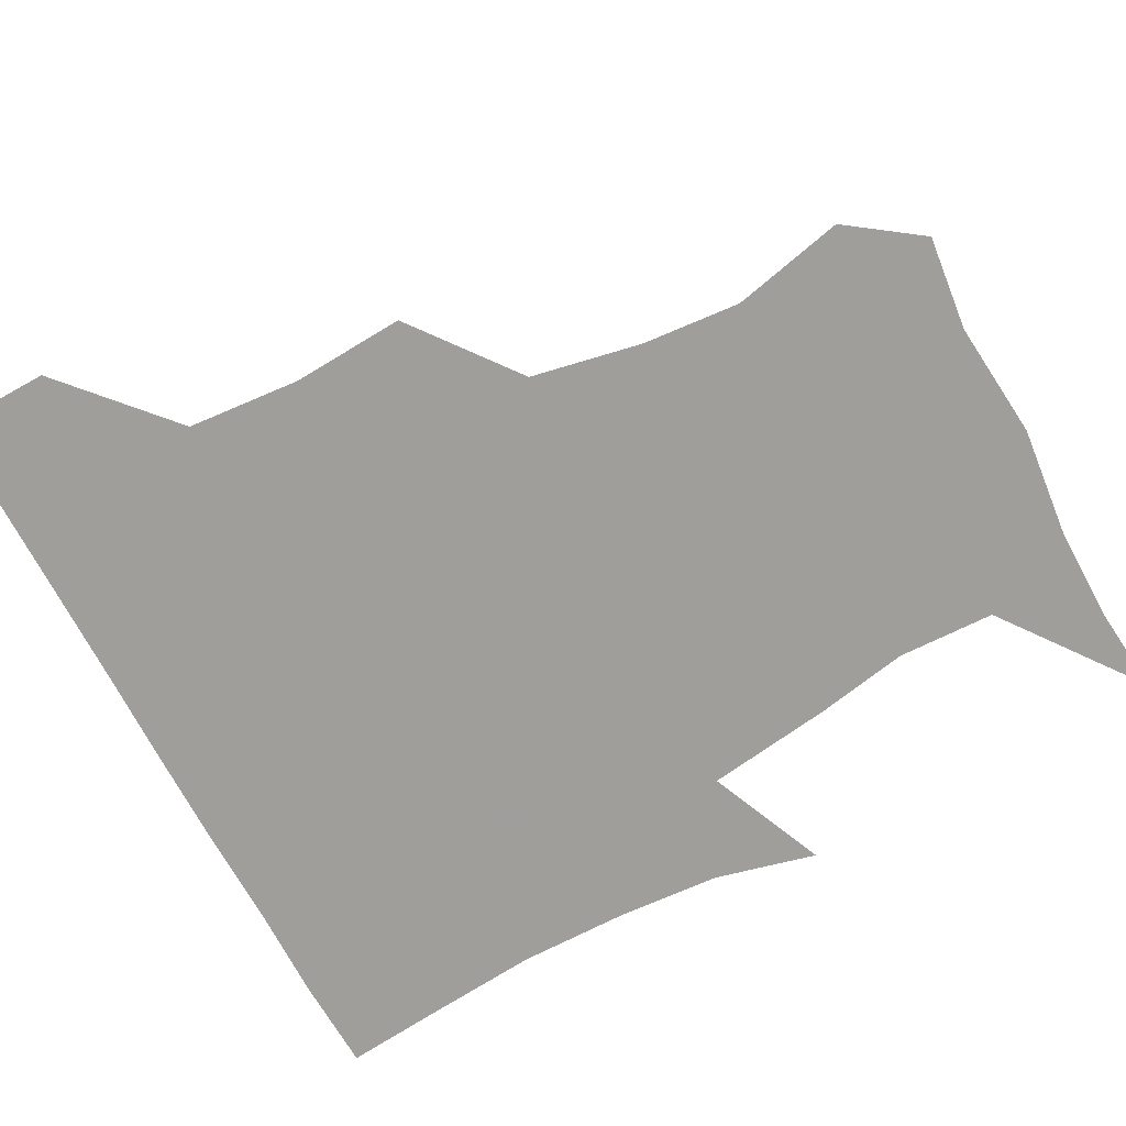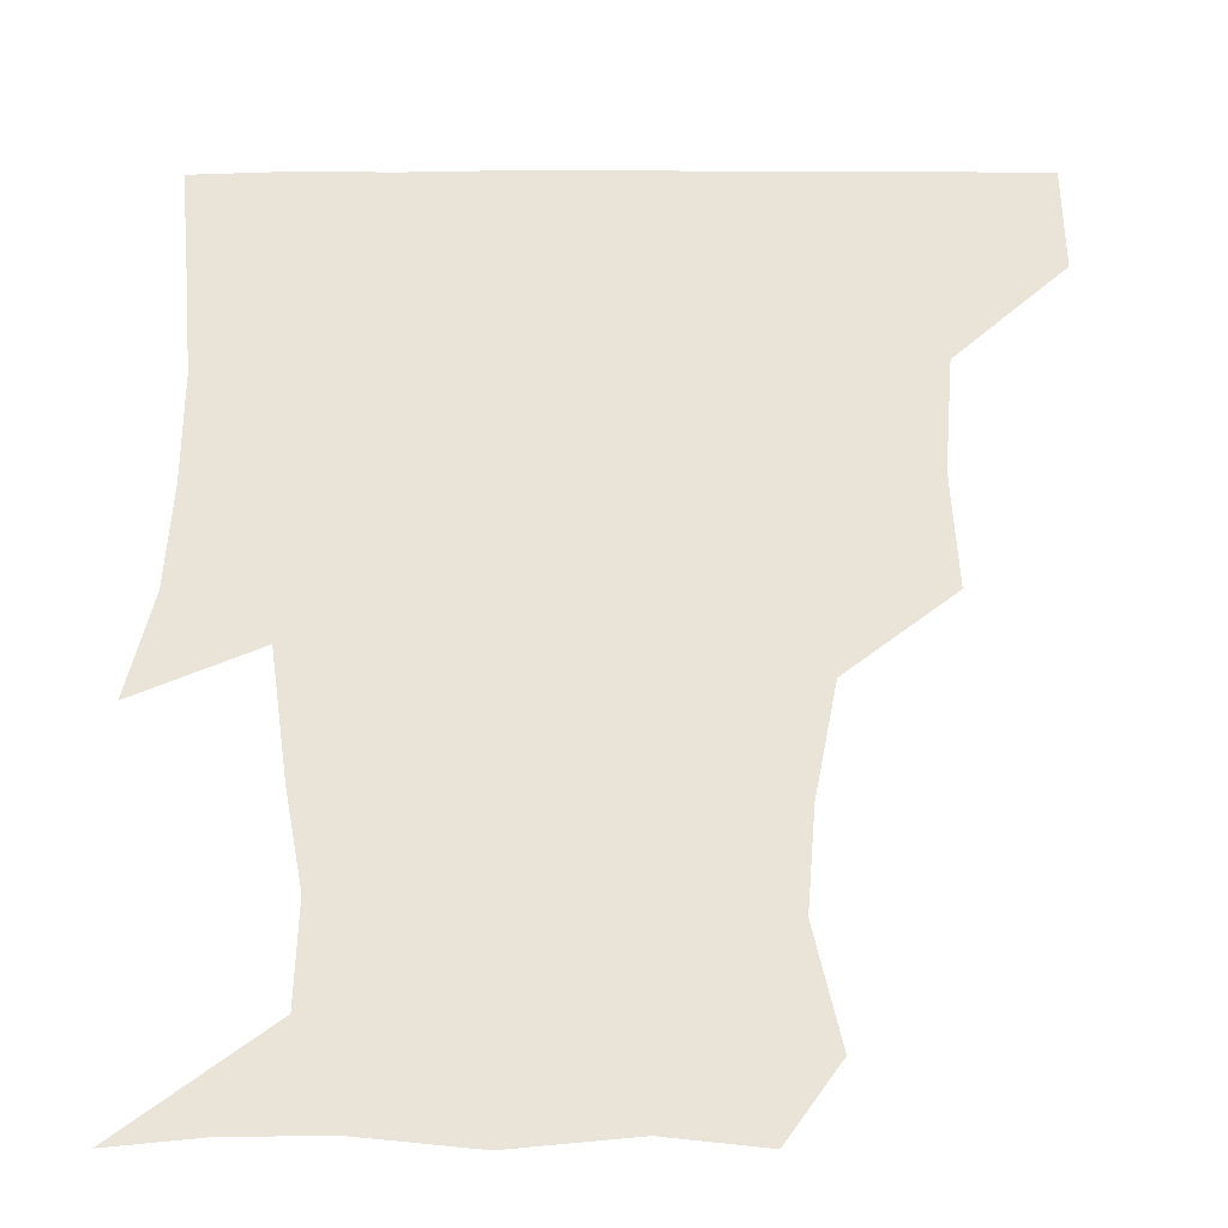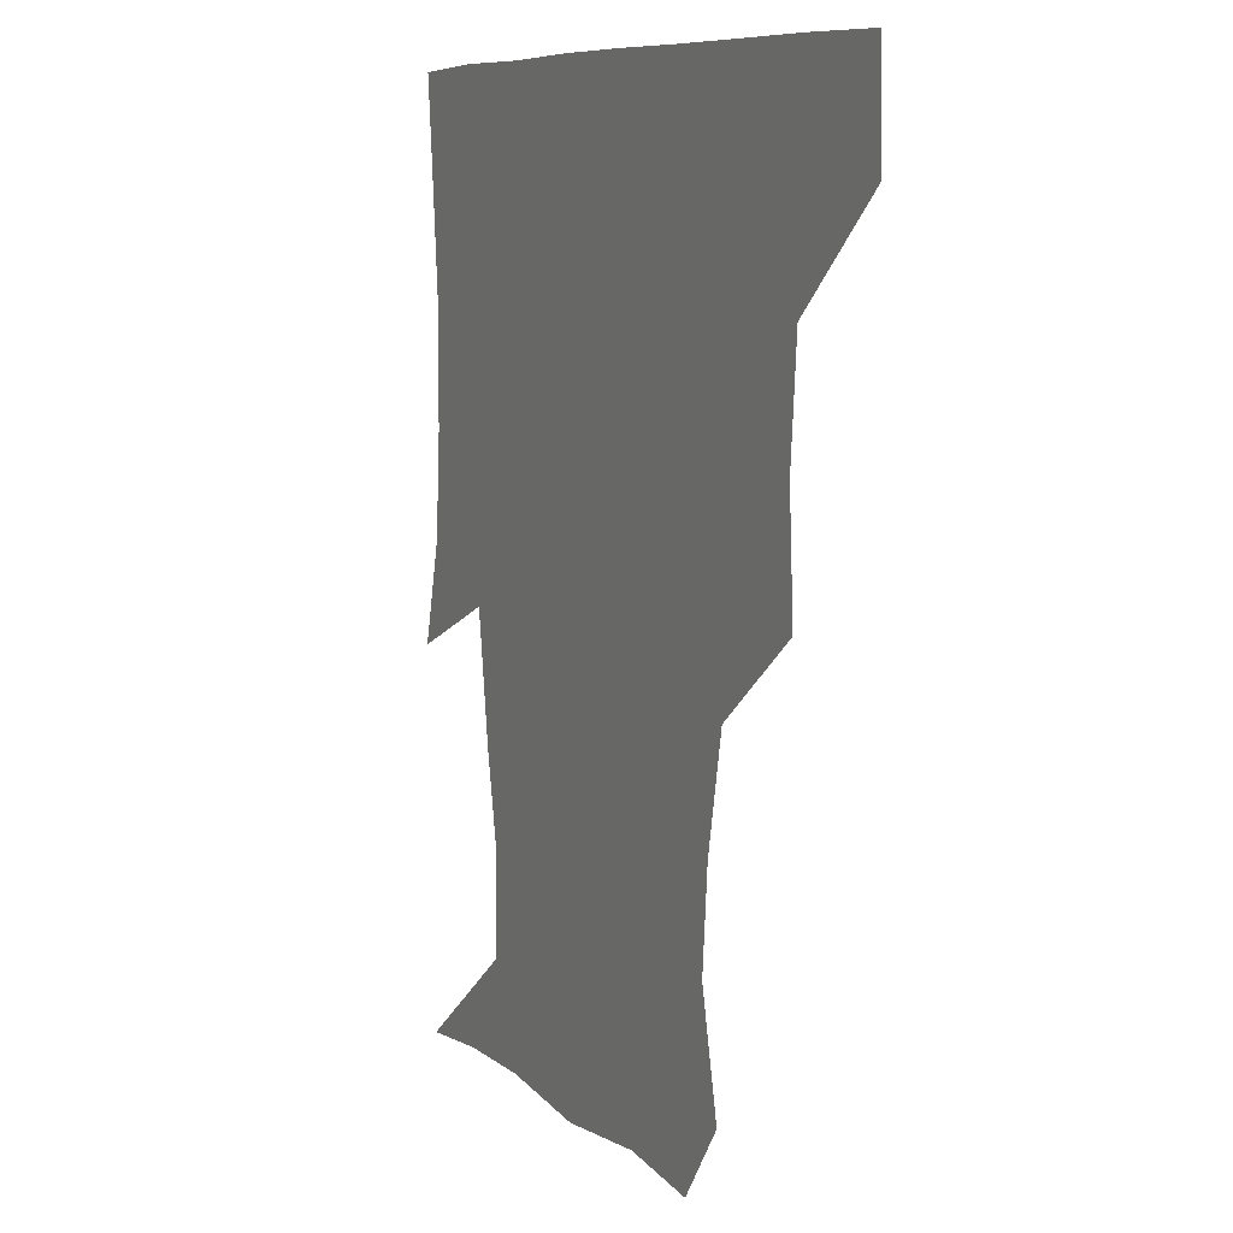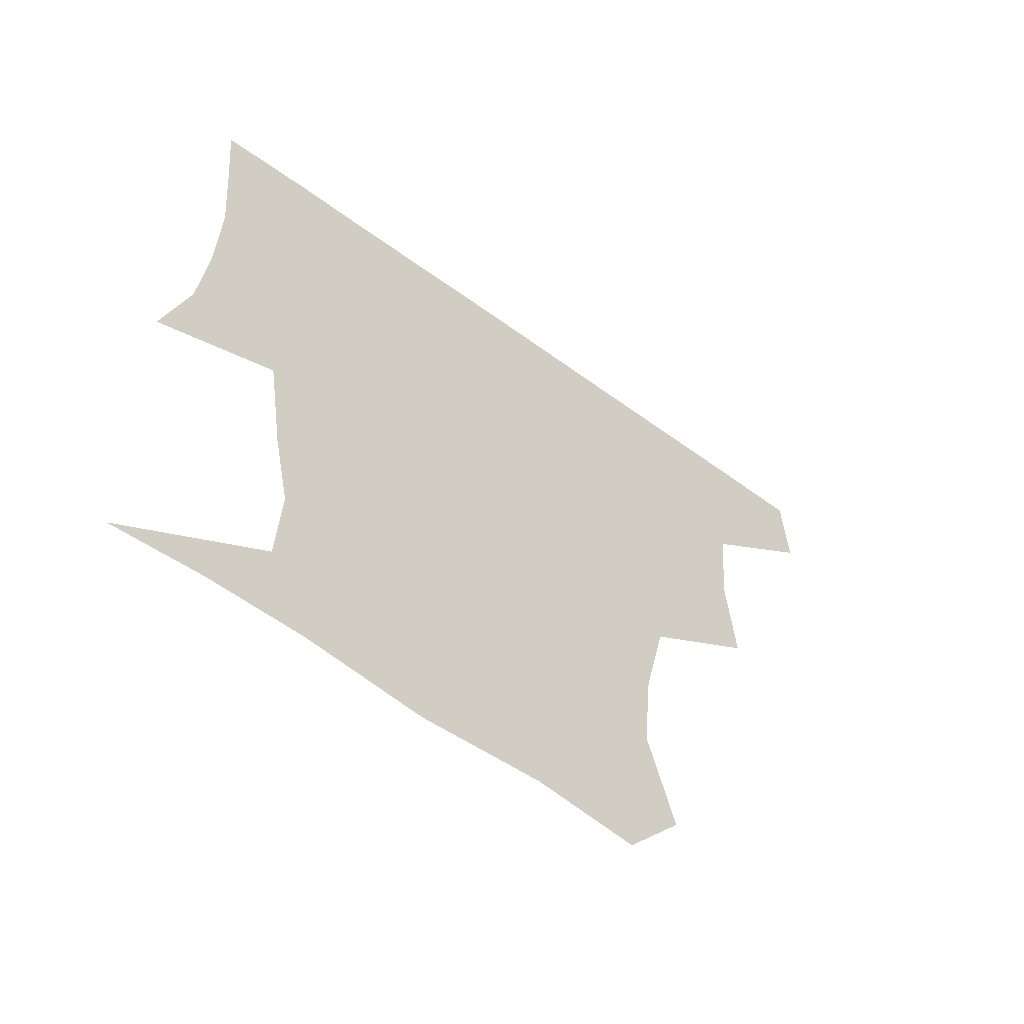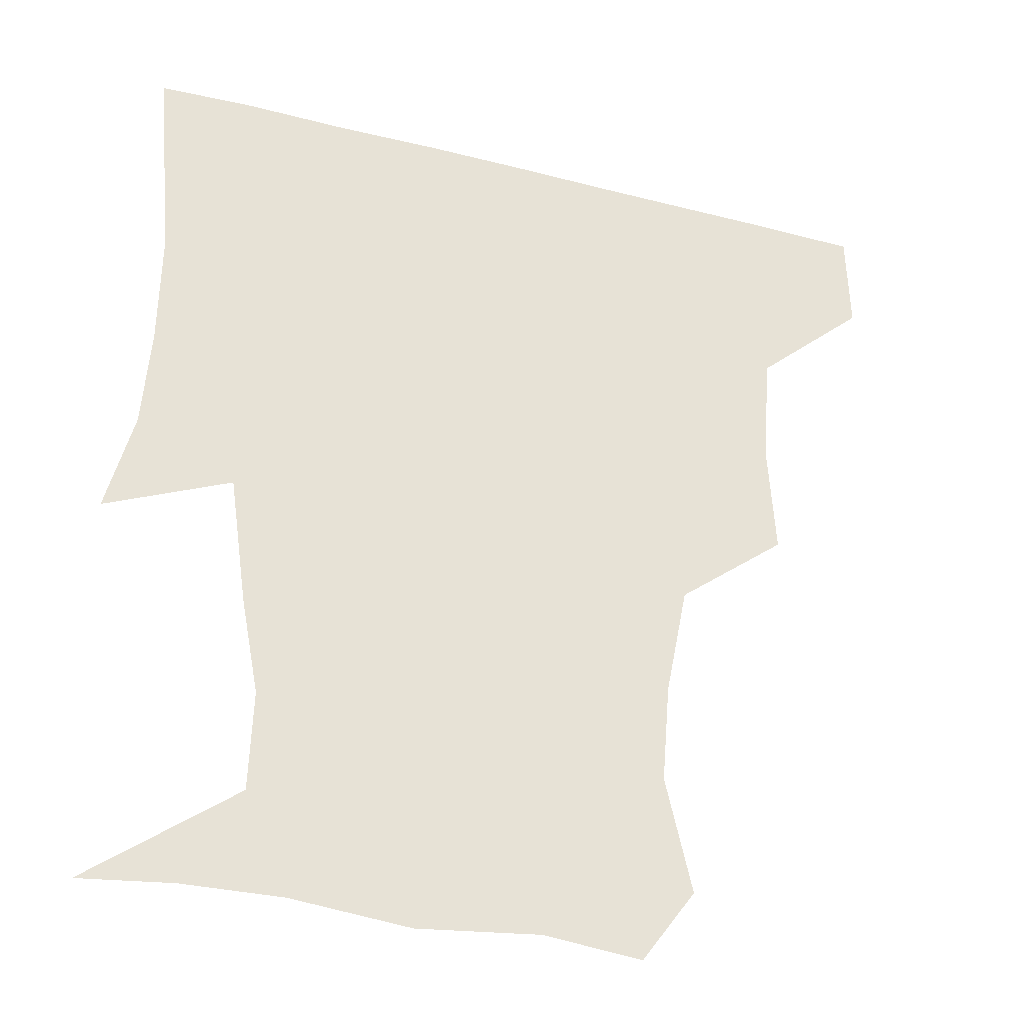
<metadata>
{"format":"obj","ext":"obj","renderer":"f3d","projection":"perspective","resolution":1024,"background":"white","views":[{"elev":-70.8,"azim":-62.0,"up":"+Z"},{"elev":-29.1,"azim":-179.9,"up":"+Y"},{"elev":8.4,"azim":-116.5,"up":"+Y"},{"elev":-62.3,"azim":143.7,"up":"+Y"},{"elev":-34.2,"azim":161.0,"up":"+Y"}]}
</metadata>
<code>
v 450.9 389.4 0
v 451.5 420.6 0
v 485.1 290.3 0
v 487.1 325 0
v 484.2 359.5 0
v 482.6 391.2 0
v 481.6 421.1 0
v 519 167.2 0
v 526.7 201.5 0
v 524.2 231.4 0
v 517.5 265.2 0
v 515.2 300.5 0
v 514.8 332.9 0
v 513.2 362.4 0
v 512.1 391.5 0
v 511.5 421.2 0
v 534.9 145 0
v 547.8 183.3 0
v 548.3 210.8 0
v 547.2 244.3 0
v 544.1 273.2 0
v 544.4 305.9 0
v 543.6 335.2 0
v 543.2 363.7 0
v 542.1 391.8 0
v 541.2 421.3 0
v 563.8 148.2 0
v 573.1 185.4 0
v 574.9 215.9 0
v 573.5 245.1 0
v 572.1 274.4 0
v 572 306.7 0
v 572.2 335 0
v 572.4 364 0
v 572.3 391.9 0
v 570.8 421.7 0
v 599.8 144.7 0
v 598.9 184.3 0
v 601.2 214.9 0
v 599.9 247.9 0
v 600.6 279.5 0
v 600.5 307.6 0
v 601.3 336.2 0
v 601.4 364.6 0
v 601.8 392 0
v 600.3 421.7 0
v 634.5 148.3 0
v 625.3 179.1 0
v 624.8 216 0
v 627.3 245.3 0
v 629.4 276.1 0
v 628 305.3 0
v 628.1 337.5 0
v 629.8 364.2 0
v 630.9 392.7 0
v 631.2 421.1 0
v 663.4 147.9 0
v 647.2 177.5 0
v 646.2 207.5 0
v 651.6 236.1 0
v 657 274.8 0
v 654.1 304.8 0
v 654.7 334 0
v 657.6 362.2 0
v 659.4 392.9 0
v 661 421.4 0
v 690.2 145.3 0
v 694 259 0
v 686.2 290.2 0
v 684.1 321.3 0
v 683.8 355.5 0
v 686.7 389.4 0
v 689.5 420.3 0
v 691 451 0
f 5 6 1
f 1 6 2
f 6 7 2
f 11 12 3
f 3 12 4
f 12 13 4
f 4 13 5
f 13 14 5
f 5 14 6
f 14 15 6
f 6 15 7
f 15 16 7
f 17 18 8
f 8 18 9
f 18 19 9
f 9 19 10
f 19 20 10
f 10 20 11
f 20 21 11
f 11 21 12
f 21 22 12
f 12 22 13
f 22 23 13
f 13 23 14
f 23 24 14
f 14 24 15
f 24 25 15
f 15 25 16
f 25 26 16
f 17 27 18
f 27 28 18
f 18 28 19
f 28 29 19
f 19 29 20
f 29 30 20
f 20 30 21
f 30 31 21
f 21 31 22
f 31 32 22
f 22 32 23
f 32 33 23
f 23 33 24
f 33 34 24
f 24 34 25
f 34 35 25
f 25 35 26
f 35 36 26
f 27 37 28
f 37 38 28
f 28 38 29
f 38 39 29
f 29 39 30
f 39 40 30
f 30 40 31
f 40 41 31
f 31 41 32
f 41 42 32
f 32 42 33
f 42 43 33
f 33 43 34
f 43 44 34
f 34 44 35
f 44 45 35
f 35 45 36
f 45 46 36
f 37 47 38
f 47 48 38
f 38 48 39
f 48 49 39
f 39 49 40
f 49 50 40
f 40 50 41
f 50 51 41
f 41 51 42
f 51 52 42
f 42 52 43
f 52 53 43
f 43 53 44
f 53 54 44
f 44 54 45
f 54 55 45
f 45 55 46
f 55 56 46
f 47 57 48
f 57 58 48
f 48 58 49
f 58 59 49
f 49 59 50
f 59 60 50
f 50 60 51
f 60 61 51
f 51 61 52
f 61 62 52
f 52 62 53
f 62 63 53
f 53 63 54
f 63 64 54
f 54 64 55
f 64 65 55
f 55 65 56
f 65 66 56
f 57 67 58
f 61 68 62
f 68 69 62
f 62 69 63
f 69 70 63
f 63 70 64
f 70 71 64
f 64 71 65
f 71 72 65
f 65 72 66
f 72 73 66

</code>
